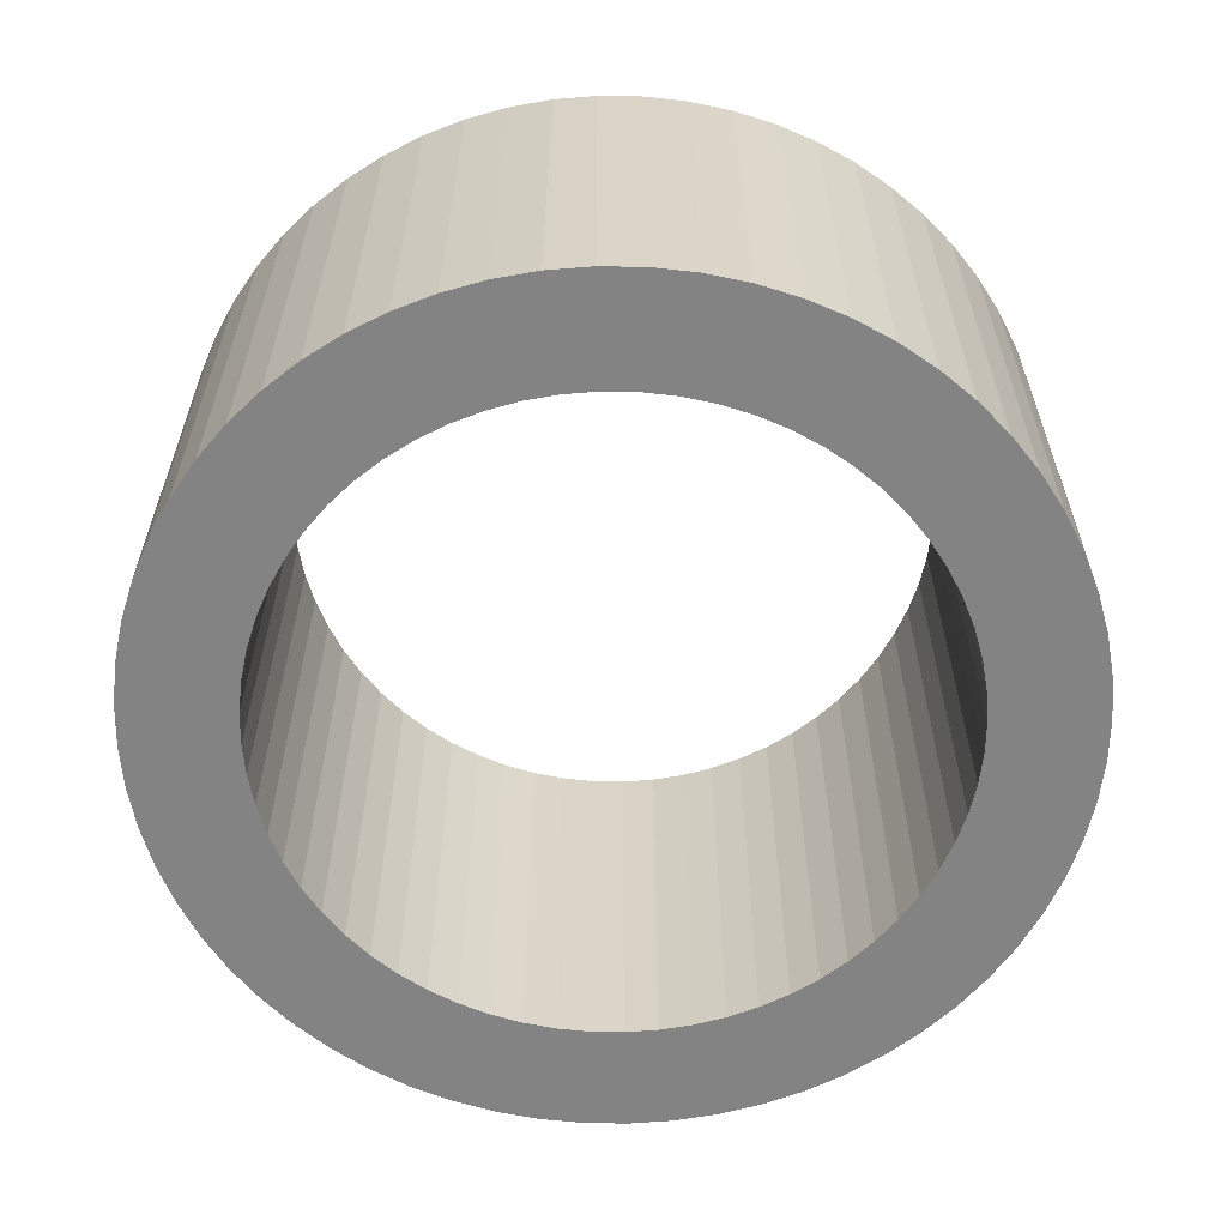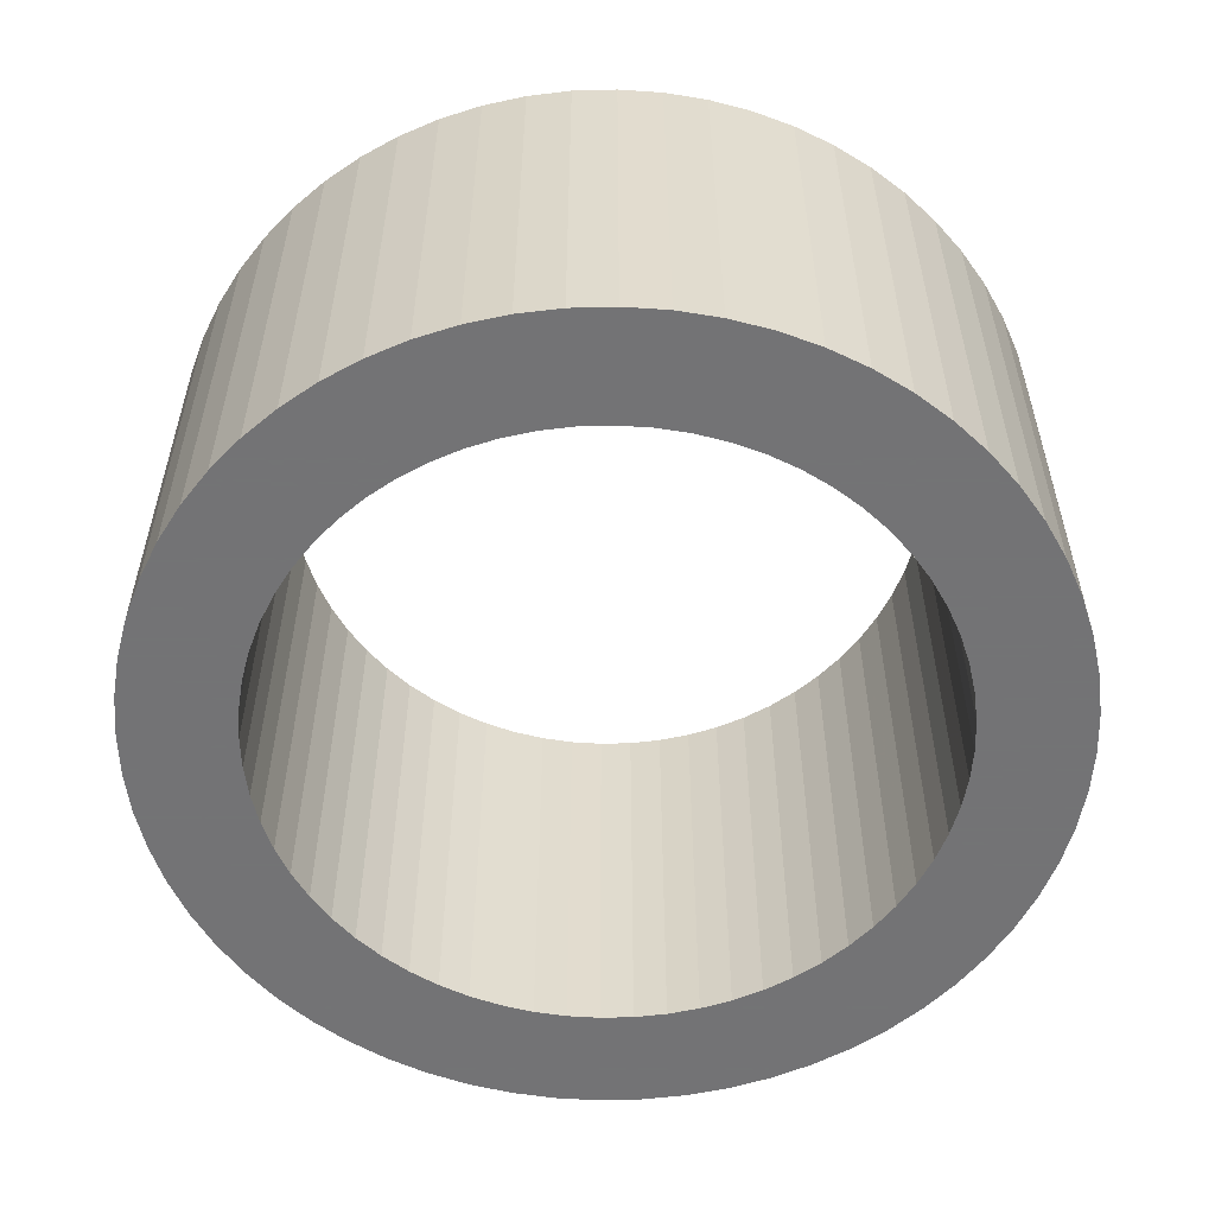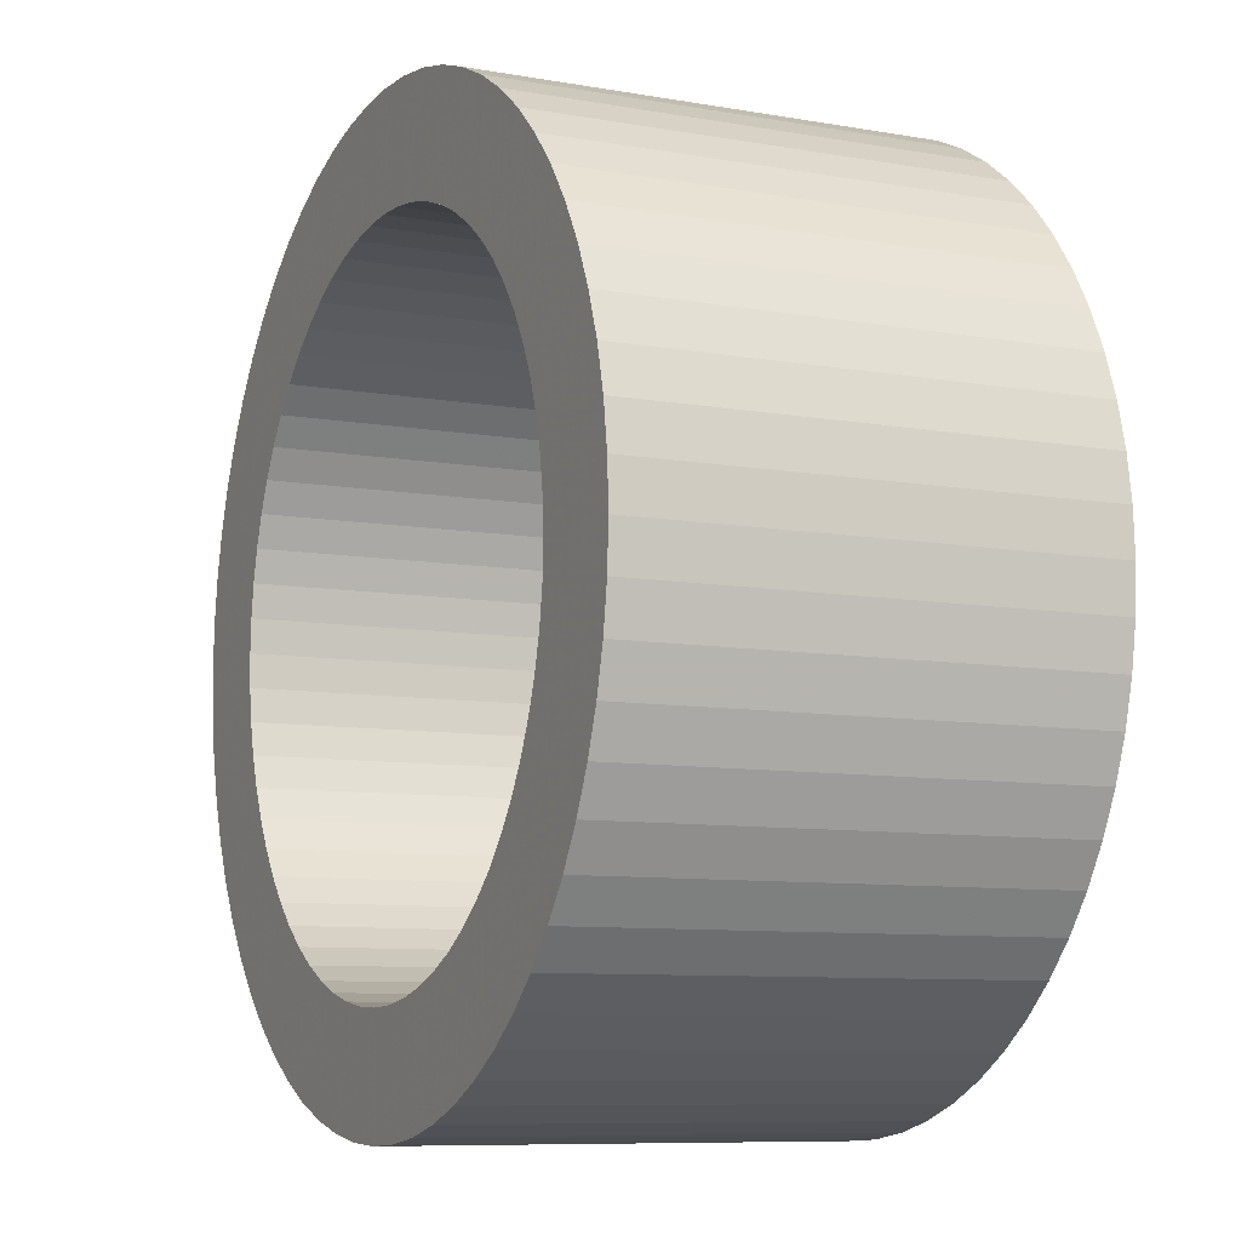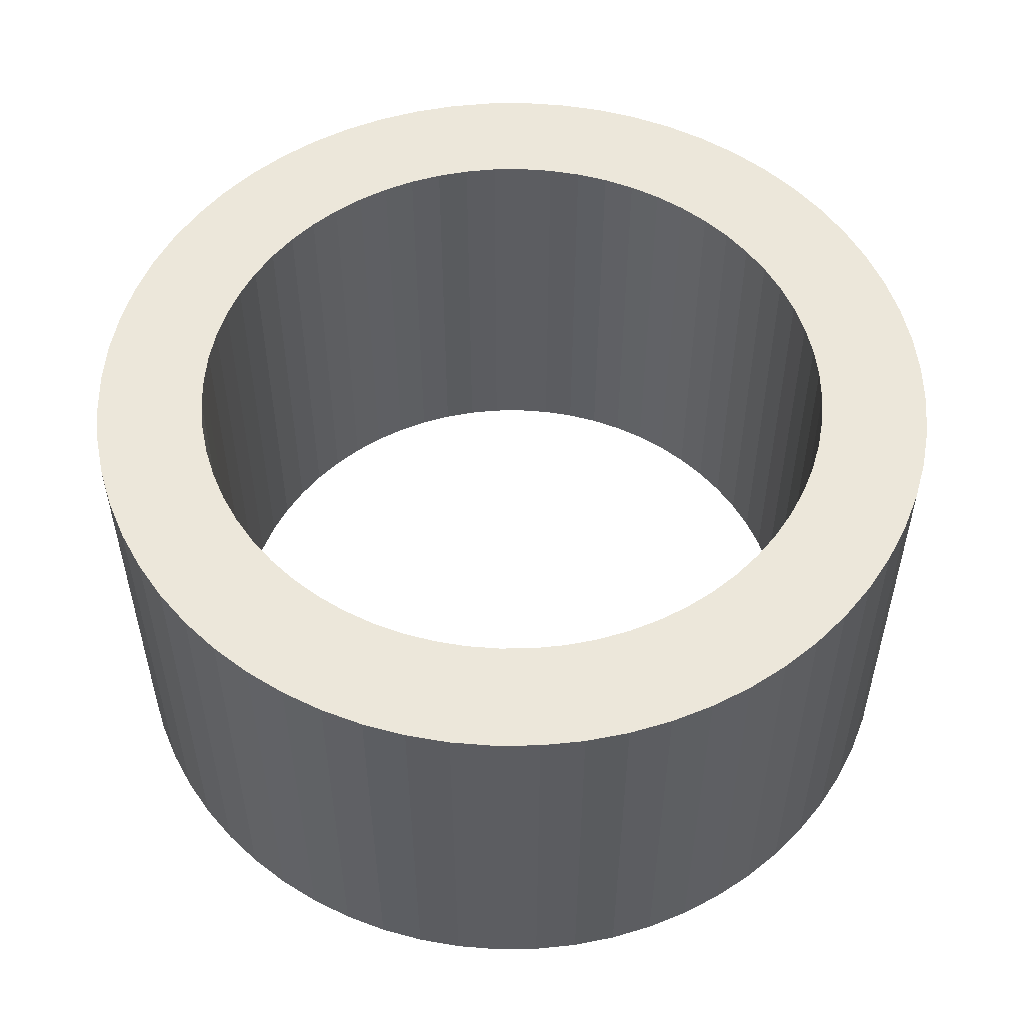
<metadata>
{"format":"obj","ext":"obj","renderer":"f3d","projection":"perspective","resolution":1024,"background":"white","views":[{"elev":-61.2,"azim":131.3,"up":"+Z"},{"elev":-56.0,"azim":161.9,"up":"+Z"},{"elev":-8.6,"azim":64.4,"up":"+Y"},{"elev":53.4,"azim":-93.5,"up":"+Z"}]}
</metadata>
<code>
v -0.0773 -0.06344 -0.05
v -0.08315 -0.05556 -0.05
v -0.06344 -0.0773 -0.05
v -0.05556 -0.08315 -0.05
v -0.07071 -0.07071 -0.05
v -0.05303 -0.05303 -0.05
v -0.08819 -0.04714 -0.05
v -0.09239 -0.03827 -0.05
v -0.09569 -0.02903 -0.05
v -0.09808 -0.01951 -0.05
v -0.09952 -0.009802 -0.05
v -0.06929 -0.0287 -0.05
v -0.06614 -0.03535 -0.05
v -0.05798 -0.04758 -0.05
v -0.06236 -0.04167 -0.05
v -0.07177 -0.02177 -0.05
v -0.07356 -0.01463 -0.05
v -0.07464 -0.007351 -0.05
v -0.04714 -0.08819 -0.05
v -0.03827 -0.09239 -0.05
v -0.02903 -0.09569 -0.05
v -0.04758 -0.05798 -0.05
v -0.04167 -0.06236 -0.05
v -0.03535 -0.06614 -0.05
v -0.0287 -0.06929 -0.05
v -0.01951 -0.09808 -0.05
v -0.009802 -0.09952 -0.05
v -0 -0.1 -0.05
v -0 -0.075 -0.05
v -0.02177 -0.07177 -0.05
v -0.01463 -0.07356 -0.05
v -0.007351 -0.07464 -0.05
v -0.0773 -0.06344 0.05
v -0.08315 -0.05556 0.05
v -0.06344 -0.0773 0.05
v -0.05556 -0.08315 0.05
v -0.07071 -0.07071 0.05
v -0.05303 -0.05303 0.05
v -0.08819 -0.04714 0.05
v -0.09239 -0.03827 0.05
v -0.09569 -0.02903 0.05
v -0.09808 -0.01951 0.05
v -0.09952 -0.009802 0.05
v -0.06929 -0.0287 0.05
v -0.06614 -0.03535 0.05
v -0.05798 -0.04758 0.05
v -0.06236 -0.04167 0.05
v -0.07177 -0.02177 0.05
v -0.07356 -0.01463 0.05
v -0.07464 -0.007351 0.05
v -0.04714 -0.08819 0.05
v -0.03827 -0.09239 0.05
v -0.02903 -0.09569 0.05
v -0.04758 -0.05798 0.05
v -0.04167 -0.06236 0.05
v -0.03535 -0.06614 0.05
v -0.0287 -0.06929 0.05
v -0.01951 -0.09808 0.05
v -0.009802 -0.09952 0.05
v -0 -0.1 0.05
v -0 -0.075 0.05
v -0.02177 -0.07177 0.05
v -0.01463 -0.07356 0.05
v -0.007351 -0.07464 0.05
v -0.1 0 -0.05
v -0.09952 0.009802 -0.05
v -0.09808 0.01951 -0.05
v -0.075 0 -0.05
v -0.09569 0.02903 -0.05
v -0.09239 0.03827 -0.05
v -0.08819 0.04714 -0.05
v -0.07464 0.007351 -0.05
v -0.07356 0.01463 -0.05
v -0.07177 0.02177 -0.05
v -0.06929 0.0287 -0.05
v -0.06614 0.03535 -0.05
v -0.06236 0.04167 -0.05
v -0.05798 0.04758 -0.05
v -0.08315 0.05556 -0.05
v -0.0773 0.06344 -0.05
v -0.07071 0.07071 -0.05
v -0.05303 0.05303 -0.05
v -0.06344 0.0773 -0.05
v -0.05556 0.08315 -0.05
v -0.04758 0.05798 -0.05
v -0.04167 0.06236 -0.05
v -0.03535 0.06614 -0.05
v -0.0287 0.06929 -0.05
v -0.04714 0.08819 -0.05
v -0.03827 0.09239 -0.05
v -0.02903 0.09569 -0.05
v -0.02177 0.07177 -0.05
v -0.01463 0.07356 -0.05
v -0.007351 0.07464 -0.05
v -0.01951 0.09808 -0.05
v -0.009802 0.09952 -0.05
v -0.1 0 0.05
v -0.09952 0.009802 0.05
v -0.09808 0.01951 0.05
v -0.075 0 0.05
v -0.09569 0.02903 0.05
v -0.09239 0.03827 0.05
v -0.08819 0.04714 0.05
v -0.07464 0.007351 0.05
v -0.07356 0.01463 0.05
v -0.07177 0.02177 0.05
v -0.06929 0.0287 0.05
v -0.06614 0.03535 0.05
v -0.06236 0.04167 0.05
v -0.05798 0.04758 0.05
v -0.08315 0.05556 0.05
v -0.0773 0.06344 0.05
v -0.07071 0.07071 0.05
v -0.05303 0.05303 0.05
v -0.06344 0.0773 0.05
v -0.05556 0.08315 0.05
v -0.04758 0.05798 0.05
v -0.04167 0.06236 0.05
v -0.03535 0.06614 0.05
v -0.0287 0.06929 0.05
v -0.04714 0.08819 0.05
v -0.03827 0.09239 0.05
v -0.02903 0.09569 0.05
v -0.02177 0.07177 0.05
v -0.01463 0.07356 0.05
v -0.007351 0.07464 0.05
v -0.01951 0.09808 0.05
v -0.009802 0.09952 0.05
v 0.009802 -0.09952 -0.05
v 0.01951 -0.09808 -0.05
v 0.007351 -0.07464 -0.05
v 0.01463 -0.07356 -0.05
v 0.02177 -0.07177 -0.05
v 0.02903 -0.09569 -0.05
v 0.03827 -0.09239 -0.05
v 0.04714 -0.08819 -0.05
v 0.0287 -0.06929 -0.05
v 0.03535 -0.06614 -0.05
v 0.04167 -0.06236 -0.05
v 0.04758 -0.05798 -0.05
v 0.05556 -0.08315 -0.05
v 0.06344 -0.0773 -0.05
v 0.05303 -0.05303 -0.05
v 0.07071 -0.07071 -0.05
v 0.0773 -0.06344 -0.05
v 0.08315 -0.05556 -0.05
v 0.05798 -0.04758 -0.05
v 0.06236 -0.04167 -0.05
v 0.06614 -0.03535 -0.05
v 0.06929 -0.0287 -0.05
v 0.07177 -0.02177 -0.05
v 0.07356 -0.01463 -0.05
v 0.07464 -0.007351 -0.05
v 0.08819 -0.04714 -0.05
v 0.09239 -0.03827 -0.05
v 0.09569 -0.02903 -0.05
v 0.09808 -0.01951 -0.05
v 0.09952 -0.009802 -0.05
v 0.009802 -0.09952 0.05
v 0.01951 -0.09808 0.05
v 0.007351 -0.07464 0.05
v 0.01463 -0.07356 0.05
v 0.02177 -0.07177 0.05
v 0.02903 -0.09569 0.05
v 0.03827 -0.09239 0.05
v 0.04714 -0.08819 0.05
v 0.0287 -0.06929 0.05
v 0.03535 -0.06614 0.05
v 0.04167 -0.06236 0.05
v 0.04758 -0.05798 0.05
v 0.05556 -0.08315 0.05
v 0.06344 -0.0773 0.05
v 0.05303 -0.05303 0.05
v 0.07071 -0.07071 0.05
v 0.0773 -0.06344 0.05
v 0.08315 -0.05556 0.05
v 0.05798 -0.04758 0.05
v 0.06236 -0.04167 0.05
v 0.06614 -0.03535 0.05
v 0.06929 -0.0287 0.05
v 0.07177 -0.02177 0.05
v 0.07356 -0.01463 0.05
v 0.07464 -0.007351 0.05
v 0.08819 -0.04714 0.05
v 0.09239 -0.03827 0.05
v 0.09569 -0.02903 0.05
v 0.09808 -0.01951 0.05
v 0.09952 -0.009802 0.05
v 0.007351 0.07464 -0.05
v 0.01463 0.07356 -0.05
v 0.02177 0.07177 -0.05
v 0 0.075 -0.05
v 0 0.1 -0.05
v 0.009802 0.09952 -0.05
v 0.01951 0.09808 -0.05
v 0.0287 0.06929 -0.05
v 0.03535 0.06614 -0.05
v 0.04167 0.06236 -0.05
v 0.04758 0.05798 -0.05
v 0.02903 0.09569 -0.05
v 0.03827 0.09239 -0.05
v 0.04714 0.08819 -0.05
v 0.07464 0.007351 -0.05
v 0.07356 0.01463 -0.05
v 0.07177 0.02177 -0.05
v 0.06236 0.04167 -0.05
v 0.05798 0.04758 -0.05
v 0.06614 0.03535 -0.05
v 0.06929 0.0287 -0.05
v 0.075 0 -0.05
v 0.1 0 -0.05
v 0.09952 0.009802 -0.05
v 0.09808 0.01951 -0.05
v 0.09569 0.02903 -0.05
v 0.09239 0.03827 -0.05
v 0.08819 0.04714 -0.05
v 0.05303 0.05303 -0.05
v 0.07071 0.07071 -0.05
v 0.05556 0.08315 -0.05
v 0.06344 0.0773 -0.05
v 0.08315 0.05556 -0.05
v 0.0773 0.06344 -0.05
v 0.007351 0.07464 0.05
v 0.01463 0.07356 0.05
v 0.02177 0.07177 0.05
v 0 0.075 0.05
v 0 0.1 0.05
v 0.009802 0.09952 0.05
v 0.01951 0.09808 0.05
v 0.0287 0.06929 0.05
v 0.03535 0.06614 0.05
v 0.04167 0.06236 0.05
v 0.04758 0.05798 0.05
v 0.02903 0.09569 0.05
v 0.03827 0.09239 0.05
v 0.04714 0.08819 0.05
v 0.07464 0.007351 0.05
v 0.07356 0.01463 0.05
v 0.07177 0.02177 0.05
v 0.06236 0.04167 0.05
v 0.05798 0.04758 0.05
v 0.06614 0.03535 0.05
v 0.06929 0.0287 0.05
v 0.075 0 0.05
v 0.1 0 0.05
v 0.09952 0.009802 0.05
v 0.09808 0.01951 0.05
v 0.09569 0.02903 0.05
v 0.09239 0.03827 0.05
v 0.08819 0.04714 0.05
v 0.05303 0.05303 0.05
v 0.07071 0.07071 0.05
v 0.05556 0.08315 0.05
v 0.06344 0.0773 0.05
v 0.08315 0.05556 0.05
v 0.0773 0.06344 0.05
f 1 2 14
f 1 6 5
f 1 14 6
f 3 5 6
f 3 22 4
f 3 6 22
f 1 5 33
f 1 34 2
f 3 4 35
f 4 19 36
f 3 37 5
f 7 8 13
f 2 7 13
f 8 9 16
f 8 12 13
f 8 16 12
f 9 10 16
f 10 11 17
f 11 65 68
f 10 17 16
f 11 18 17
f 11 68 18
f 2 13 15
f 2 15 14
f 7 40 8
f 8 41 9
f 2 39 7
f 9 42 10
f 10 43 11
f 11 97 65
f 4 24 19
f 19 25 20
f 20 30 21
f 20 25 30
f 4 23 24
f 4 22 23
f 19 24 25
f 21 30 26
f 26 31 27
f 26 30 31
f 27 29 28
f 27 31 32
f 27 32 29
f 19 20 51
f 20 21 52
f 21 26 53
f 26 27 58
f 27 28 59
f 2 34 39
f 1 33 34
f 3 35 37
f 4 36 35
f 5 37 33
f 33 46 34
f 33 37 38
f 33 38 46
f 35 38 37
f 35 36 54
f 35 54 38
f 7 39 40
f 9 41 42
f 8 40 41
f 10 42 43
f 11 43 97
f 39 44 40
f 34 45 39
f 40 48 41
f 40 44 48
f 41 48 42
f 42 49 43
f 43 100 97
f 42 48 49
f 43 49 50
f 43 50 100
f 34 47 45
f 34 46 47
f 39 45 44
f 20 52 51
f 19 51 36
f 21 53 52
f 26 58 53
f 27 59 58
f 28 60 59
f 36 51 56
f 51 52 56
f 52 57 56
f 52 53 62
f 52 62 57
f 36 56 55
f 36 55 54
f 53 58 62
f 58 59 63
f 58 63 62
f 59 60 61
f 59 64 63
f 59 61 64
f 65 66 68
f 66 67 73
f 67 69 74
f 66 72 68
f 66 73 72
f 67 74 73
f 69 70 74
f 70 75 74
f 70 71 75
f 71 79 76
f 71 76 75
f 79 77 76
f 79 78 77
f 65 98 66
f 66 99 67
f 67 101 69
f 69 102 70
f 70 103 71
f 79 80 78
f 80 82 78
f 80 81 82
f 81 83 82
f 83 85 82
f 83 84 85
f 71 111 79
f 79 112 80
f 80 113 81
f 81 115 83
f 83 116 84
f 84 86 85
f 84 87 86
f 84 89 87
f 89 90 87
f 90 88 87
f 90 92 88
f 90 91 92
f 95 93 92
f 91 95 92
f 95 96 93
f 96 94 93
f 96 192 94
f 96 193 192
f 84 121 89
f 89 122 90
f 90 123 91
f 91 127 95
f 95 128 96
f 96 227 193
f 65 97 98
f 66 98 99
f 67 99 101
f 69 101 102
f 70 102 103
f 71 103 111
f 97 100 98
f 98 105 99
f 99 106 101
f 98 100 104
f 98 104 105
f 99 105 106
f 101 106 102
f 102 106 107
f 102 107 108
f 102 108 103
f 103 108 111
f 111 108 109
f 111 109 110
f 79 111 112
f 80 112 113
f 81 113 115
f 83 115 116
f 84 116 121
f 111 110 112
f 112 110 114
f 112 114 113
f 113 114 115
f 115 114 117
f 115 117 116
f 89 121 122
f 90 122 123
f 91 123 127
f 95 127 128
f 96 128 227
f 116 117 118
f 116 118 119
f 121 119 120
f 116 119 121
f 121 120 122
f 122 120 124
f 122 124 123
f 127 124 125
f 123 124 127
f 127 125 128
f 128 125 126
f 128 126 226
f 128 226 227
f 28 29 129
f 129 29 131
f 129 131 132
f 129 132 130
f 130 133 134
f 130 132 133
f 134 133 135
f 135 133 137
f 135 137 138
f 135 138 136
f 136 138 141
f 141 138 139
f 141 139 140
f 28 129 60
f 129 130 159
f 130 134 160
f 134 135 164
f 135 136 165
f 136 141 166
f 141 140 142
f 142 140 143
f 142 143 144
f 144 143 145
f 145 143 147
f 145 147 146
f 141 142 171
f 142 144 172
f 144 145 174
f 145 146 175
f 146 154 176
f 146 147 148
f 146 148 149
f 154 149 150
f 146 149 154
f 154 150 155
f 155 150 151
f 155 151 156
f 157 151 152
f 158 152 153
f 158 153 210
f 156 151 157
f 157 152 158
f 158 210 211
f 154 155 184
f 155 156 185
f 156 157 186
f 157 158 187
f 158 211 188
f 60 129 159
f 130 160 159
f 134 164 160
f 135 165 164
f 136 166 165
f 60 159 61
f 159 161 61
f 159 162 161
f 159 160 162
f 160 164 163
f 160 163 162
f 164 165 163
f 165 167 163
f 165 166 167
f 166 171 168
f 166 168 167
f 171 169 168
f 171 170 169
f 141 171 166
f 142 172 171
f 144 174 172
f 145 175 174
f 146 176 175
f 171 172 170
f 172 173 170
f 172 174 173
f 174 175 173
f 175 177 173
f 175 176 177
f 154 184 176
f 155 185 184
f 156 186 185
f 157 187 186
f 158 188 187
f 188 211 245
f 176 178 177
f 176 179 178
f 176 184 179
f 184 185 179
f 185 180 179
f 185 181 180
f 185 186 181
f 187 182 181
f 188 183 182
f 188 244 183
f 186 187 181
f 187 188 182
f 188 245 244
f 194 189 192
f 194 190 189
f 193 194 192
f 195 191 190
f 194 195 190
f 195 200 191
f 202 197 196
f 219 199 198
f 219 198 197
f 201 196 191
f 200 201 191
f 201 202 196
f 202 219 197
f 193 228 194
f 194 229 195
f 195 234 200
f 200 235 201
f 201 236 202
f 221 206 207
f 221 208 206
f 212 210 203
f 212 203 204
f 213 204 205
f 211 210 212
f 212 204 213
f 213 205 214
f 215 205 209
f 215 209 208
f 214 205 215
f 216 208 221
f 215 208 216
f 211 212 245
f 212 213 246
f 213 214 247
f 216 221 250
f 214 215 248
f 215 216 249
f 220 217 199
f 219 220 199
f 218 217 220
f 222 207 217
f 218 222 217
f 221 207 222
f 218 220 252
f 202 253 219
f 219 254 220
f 221 222 255
f 218 256 222
f 193 227 228
f 194 228 229
f 195 229 234
f 200 234 235
f 202 236 253
f 201 235 236
f 228 226 223
f 228 223 224
f 227 226 228
f 229 224 225
f 228 224 229
f 229 225 234
f 253 232 233
f 253 231 232
f 235 225 230
f 234 225 235
f 235 230 231
f 235 231 236
f 236 231 253
f 212 246 245
f 213 247 246
f 215 249 248
f 214 248 247
f 216 250 249
f 250 242 243
f 255 241 240
f 255 240 242
f 246 237 244
f 246 238 237
f 247 239 238
f 245 246 244
f 246 247 238
f 247 248 239
f 249 243 239
f 248 249 239
f 250 255 242
f 249 250 243
f 218 252 256
f 219 253 254
f 220 254 252
f 222 256 255
f 221 255 250
f 254 233 251
f 253 233 254
f 252 254 251
f 256 251 241
f 252 251 256
f 255 256 241
f 22 6 38
f 15 13 45
f 13 12 44
f 6 14 46
f 14 15 47
f 12 16 48
f 16 17 49
f 17 18 50
f 18 68 100
f 24 23 55
f 23 22 54
f 25 24 56
f 30 25 57
f 31 30 62
f 32 31 63
f 29 32 64
f 46 38 6
f 15 45 47
f 12 48 44
f 44 45 13
f 47 46 14
f 49 48 16
f 17 50 49
f 100 50 18
f 38 54 22
f 54 55 23
f 24 55 56
f 56 57 25
f 30 57 62
f 62 63 31
f 32 63 64
f 64 61 29
f 68 72 104
f 72 73 105
f 73 74 106
f 74 75 107
f 75 76 108
f 76 77 109
f 77 78 110
f 78 82 114
f 82 85 117
f 85 86 118
f 86 87 119
f 87 88 120
f 88 92 124
f 92 93 125
f 93 94 126
f 94 192 226
f 104 100 68
f 72 105 104
f 106 105 73
f 74 107 106
f 108 107 75
f 76 109 108
f 110 109 77
f 114 110 78
f 117 114 82
f 118 117 85
f 86 119 118
f 120 119 87
f 88 124 120
f 125 124 92
f 93 126 125
f 226 126 94
f 131 29 61
f 132 131 161
f 133 132 162
f 133 163 137
f 138 137 167
f 139 138 168
f 140 139 169
f 143 140 170
f 147 143 173
f 148 147 177
f 149 148 178
f 150 149 179
f 151 150 180
f 152 151 181
f 153 152 182
f 210 153 183
f 61 161 131
f 132 161 162
f 162 163 133
f 137 163 167
f 167 168 138
f 139 168 169
f 169 170 140
f 170 173 143
f 173 177 147
f 177 178 148
f 149 178 179
f 179 180 150
f 151 180 181
f 181 182 152
f 153 182 183
f 183 244 210
f 192 189 223
f 189 190 224
f 190 191 225
f 191 196 230
f 196 197 231
f 198 199 233
f 197 198 232
f 203 210 244
f 204 203 237
f 205 204 238
f 209 205 239
f 207 206 240
f 217 207 241
f 208 209 243
f 206 208 242
f 199 217 251
f 223 226 192
f 189 224 223
f 225 224 190
f 191 230 225
f 231 230 196
f 197 232 231
f 233 232 198
f 251 233 199
f 244 237 203
f 204 237 238
f 238 239 205
f 240 241 207
f 243 242 208
f 209 239 243
f 206 242 240
f 241 251 217

</code>
